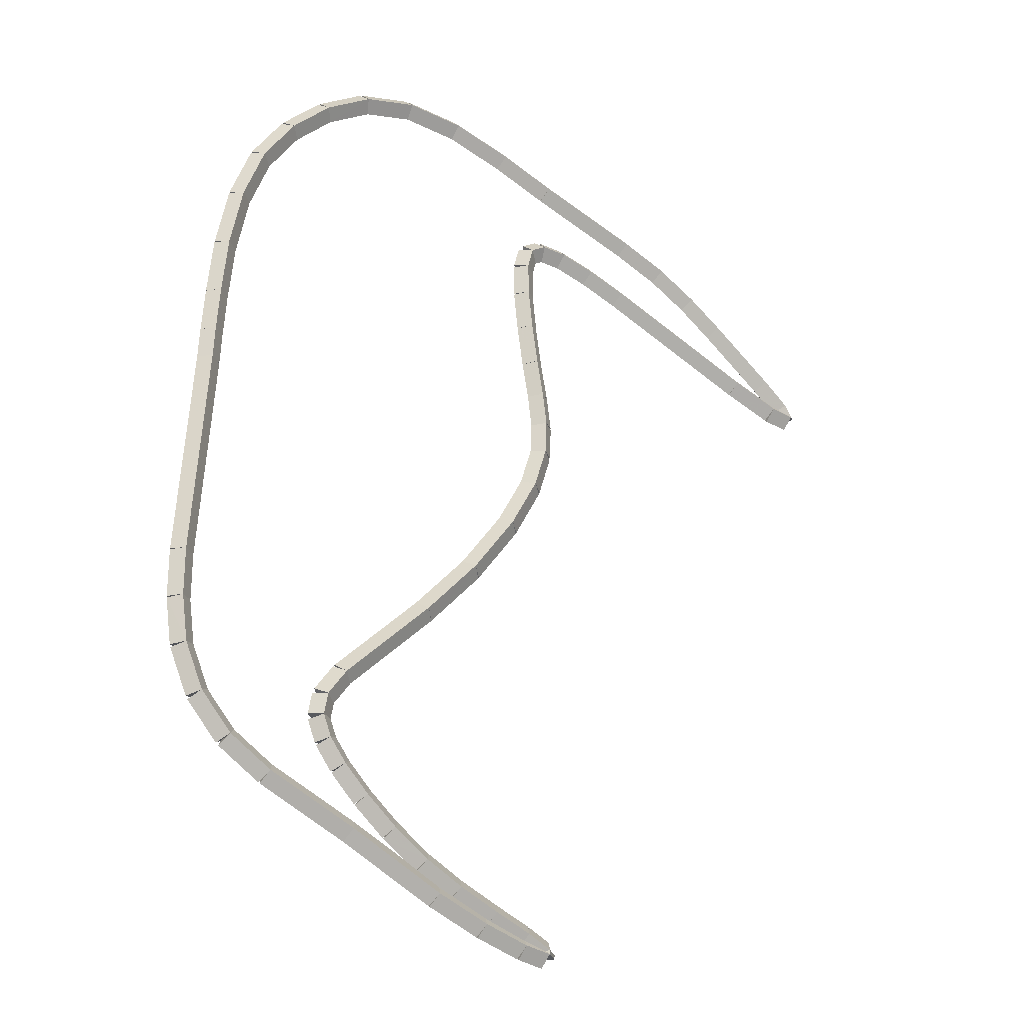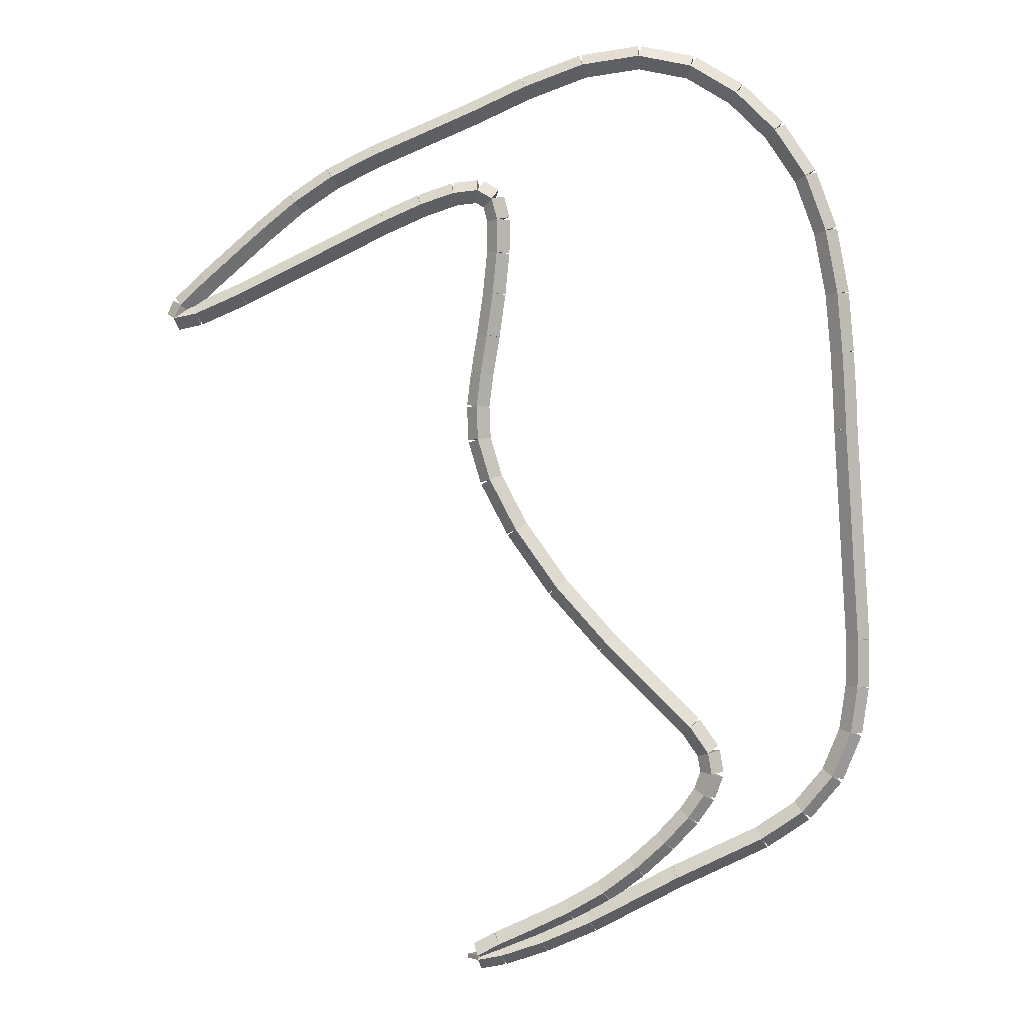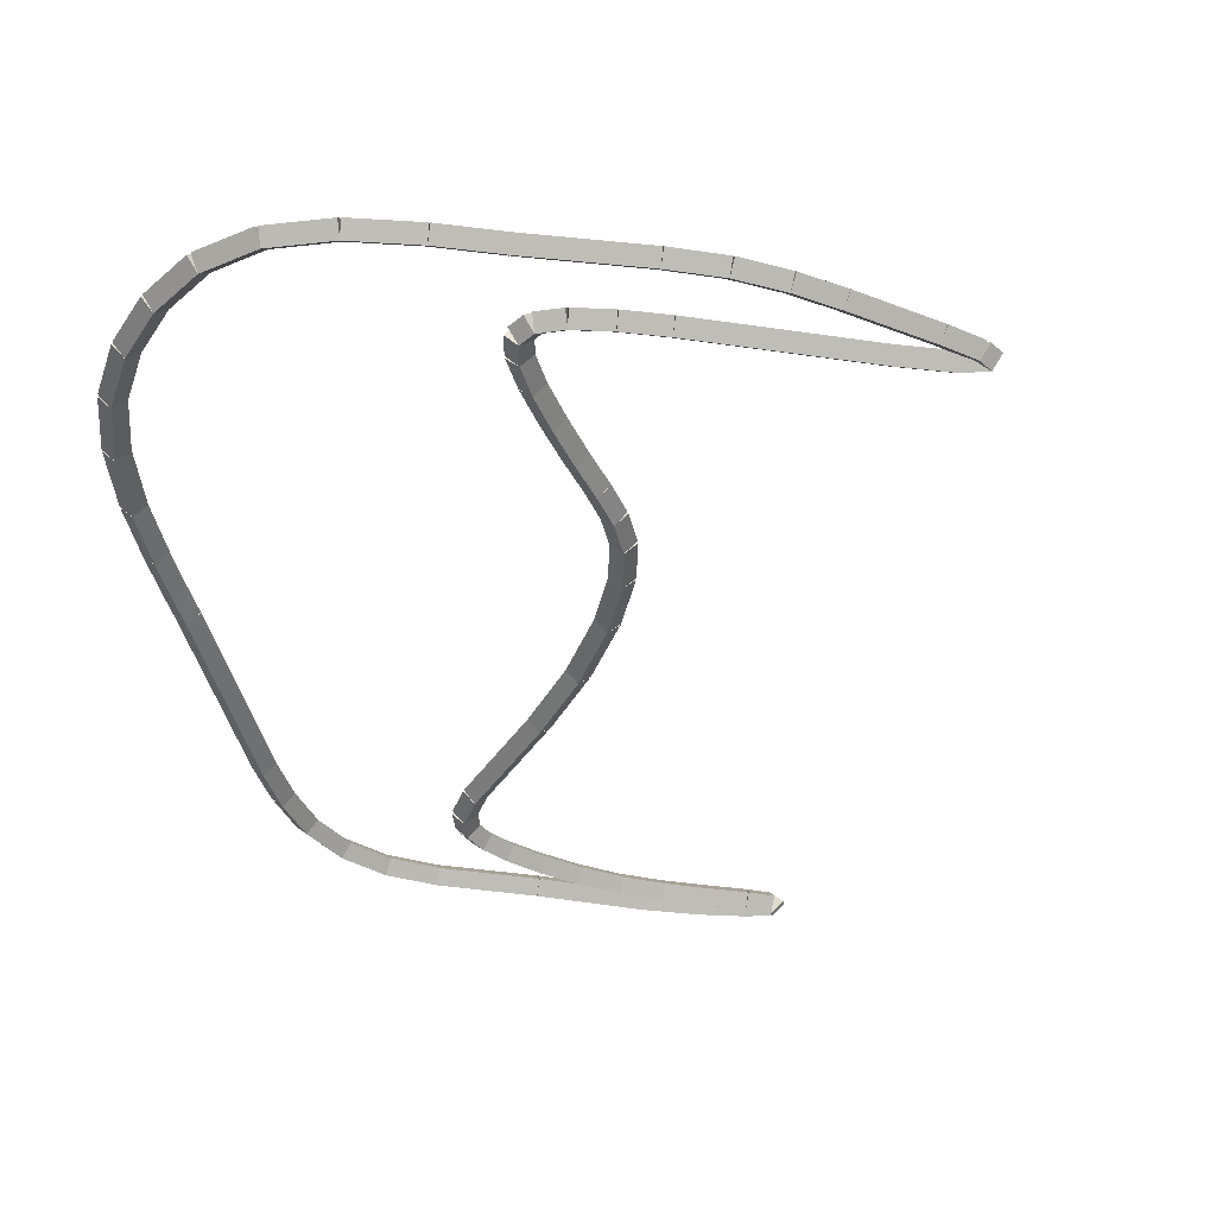
<metadata>
{"format":"obj","ext":"obj","renderer":"f3d","projection":"perspective","resolution":1024,"background":"white","views":[{"elev":-26.9,"azim":151.4,"up":"+Y"},{"elev":1.7,"azim":7.4,"up":"+Y"},{"elev":-40.3,"azim":-164.6,"up":"+Z"}]}
</metadata>
<code>
g name
v 27.54 43.18 23.8
v 27.44 43.18 23.9
v 27.34 43.17 23.8
v 27.44 43.18 23.7
v 27.44 45.01 23.8
v 27.34 45 23.9
v 27.24 44.99 23.8
v 27.34 45 23.7
f 1 2 3 4
f 6 2 1 5
f 5 1 4 8
f 6 5 8 7
f 8 4 3 7
f 7 3 2 6
g name
v 27.44 42.77 23.9
v 27.34 42.77 23.8
v 27.44 42.77 23.7
v 27.54 42.77 23.8
v 27.44 43.18 23.9
v 27.34 43.18 23.8
v 27.44 43.18 23.7
v 27.54 43.18 23.8
f 9 10 11 12
f 14 10 9 13
f 13 9 12 16
f 14 13 16 15
f 16 12 11 15
f 15 11 10 14
g name
v 27.39 42.37 23.9
v 27.29 42.39 23.8
v 27.39 42.37 23.7
v 27.49 42.36 23.8
v 27.44 42.77 23.9
v 27.34 42.78 23.8
v 27.44 42.77 23.7
v 27.54 42.75 23.8
f 17 18 19 20
f 22 18 17 21
f 21 17 20 24
f 22 21 24 23
f 24 20 19 23
f 23 19 18 22
g name
v 27.23 41.99 23.9
v 27.14 42.03 23.8
v 27.23 41.99 23.7
v 27.32 41.95 23.8
v 27.39 42.37 23.9
v 27.29 42.41 23.8
v 27.39 42.37 23.7
v 27.48 42.34 23.8
f 25 26 27 28
f 30 26 25 29
f 29 25 28 32
f 30 29 32 31
f 32 28 27 31
f 31 27 26 30
g name
v 26.97 41.68 23.9
v 26.9 41.74 23.8
v 26.97 41.68 23.7
v 27.05 41.61 23.8
v 27.23 41.99 23.9
v 27.16 42.05 23.8
v 27.23 41.99 23.7
v 27.31 41.93 23.8
f 33 34 35 36
f 38 34 33 37
f 37 33 36 40
f 38 37 40 39
f 40 36 35 39
f 39 35 34 38
g name
v 26.62 41.43 23.9
v 26.57 41.52 23.8
v 26.62 41.43 23.7
v 26.68 41.35 23.8
v 26.97 41.68 23.9
v 26.92 41.76 23.8
v 26.97 41.68 23.7
v 27.03 41.6 23.8
f 41 42 43 44
f 46 42 41 45
f 45 41 44 48
f 46 45 48 47
f 48 44 43 47
f 47 43 42 46
g name
v 25.89 41.08 23.9
v 25.85 41.16 23.8
v 25.89 41.08 23.7
v 25.93 40.99 23.8
v 26.62 41.43 23.9
v 26.58 41.52 23.8
v 26.62 41.43 23.7
v 26.67 41.34 23.8
f 49 50 51 52
f 54 50 49 53
f 53 49 52 56
f 54 53 56 55
f 56 52 51 55
f 55 51 50 54
g name
v 25.12 40.66 23.9
v 25.08 40.75 23.8
v 25.12 40.66 23.7
v 25.17 40.57 23.8
v 25.89 41.08 23.9
v 25.84 41.16 23.8
v 25.89 41.08 23.7
v 25.94 40.99 23.8
f 57 58 59 60
f 62 58 57 61
f 61 57 60 64
f 62 61 64 63
f 64 60 59 63
f 63 59 58 62
g name
v 24.7 40.47 23.9
v 24.66 40.56 23.8
v 24.7 40.47 23.7
v 24.74 40.38 23.8
v 25.12 40.66 23.9
v 25.08 40.75 23.8
v 25.12 40.66 23.7
v 25.17 40.57 23.8
f 65 66 67 68
f 70 66 65 69
f 69 65 68 72
f 70 69 72 71
f 72 68 67 71
f 71 67 66 70
g name
v 24.34 40.34 23.9
v 24.31 40.44 23.8
v 24.34 40.34 23.7
v 24.37 40.25 23.8
v 24.7 40.47 23.9
v 24.67 40.56 23.8
v 24.7 40.47 23.7
v 24.73 40.38 23.8
f 73 74 75 76
f 78 74 73 77
f 77 73 76 80
f 78 77 80 79
f 80 76 75 79
f 79 75 74 78
g name
v 24.13 40.3 23.9
v 24.11 40.4 23.8
v 24.13 40.3 23.7
v 24.15 40.2 23.8
v 24.34 40.34 23.9
v 24.32 40.44 23.8
v 24.34 40.34 23.7
v 24.36 40.25 23.8
f 81 82 83 84
f 86 82 81 85
f 85 81 84 88
f 86 85 88 87
f 88 84 83 87
f 87 83 82 86
g name
v 24.12 40.34 23.9
v 24.22 40.34 23.8
v 24.12 40.34 23.7
v 24.02 40.33 23.8
v 24.13 40.3 23.9
v 24.23 40.31 23.8
v 24.13 40.3 23.7
v 24.03 40.3 23.8
f 89 90 91 92
f 94 90 89 93
f 93 89 92 96
f 94 93 96 95
f 96 92 91 95
f 95 91 90 94
g name
v 24.31 40.44 23.9
v 24.36 40.36 23.8
v 24.31 40.44 23.7
v 24.26 40.53 23.8
v 24.12 40.34 23.9
v 24.17 40.25 23.8
v 24.12 40.34 23.7
v 24.08 40.43 23.8
f 97 98 99 100
f 102 98 97 101
f 101 97 100 104
f 102 101 104 103
f 104 100 99 103
f 103 99 98 102
g name
v 24.61 40.58 23.9
v 24.65 40.49 23.8
v 24.61 40.58 23.7
v 24.56 40.67 23.8
v 24.31 40.44 23.9
v 24.35 40.35 23.8
v 24.31 40.44 23.7
v 24.27 40.53 23.8
f 105 106 107 108
f 110 106 105 109
f 109 105 108 112
f 110 109 112 111
f 112 108 107 111
f 111 107 106 110
g name
v 24.93 40.74 23.9
v 24.98 40.65 23.8
v 24.93 40.74 23.7
v 24.89 40.83 23.8
v 24.61 40.58 23.9
v 24.65 40.49 23.8
v 24.61 40.58 23.7
v 24.56 40.67 23.8
f 113 114 115 116
f 118 114 113 117
f 117 113 116 120
f 118 117 120 119
f 120 116 115 119
f 119 115 114 118
g name
v 25.24 40.92 23.9
v 25.29 40.84 23.8
v 25.24 40.92 23.7
v 25.19 41.01 23.8
v 24.93 40.74 23.9
v 24.98 40.66 23.8
v 24.93 40.74 23.7
v 24.88 40.83 23.8
f 121 122 123 124
f 126 122 121 125
f 125 121 124 128
f 126 125 128 127
f 128 124 123 127
f 127 123 122 126
g name
v 25.53 41.15 23.9
v 25.59 41.07 23.8
v 25.53 41.15 23.7
v 25.47 41.22 23.8
v 25.24 40.92 23.9
v 25.3 40.84 23.8
v 25.24 40.92 23.7
v 25.18 41 23.8
f 129 130 131 132
f 134 130 129 133
f 133 129 132 136
f 134 133 136 135
f 136 132 131 135
f 135 131 130 134
g name
v 25.78 41.38 23.9
v 25.85 41.31 23.8
v 25.78 41.38 23.7
v 25.71 41.45 23.8
v 25.53 41.15 23.9
v 25.6 41.07 23.8
v 25.53 41.15 23.7
v 25.46 41.22 23.8
f 137 138 139 140
f 142 138 137 141
f 141 137 140 144
f 142 141 144 143
f 144 140 139 143
f 143 139 138 142
g name
v 25.98 41.61 23.9
v 26.06 41.54 23.8
v 25.98 41.61 23.7
v 25.91 41.67 23.8
v 25.78 41.38 23.9
v 25.85 41.31 23.8
v 25.78 41.38 23.7
v 25.7 41.45 23.8
f 145 146 147 148
f 150 146 145 149
f 149 145 148 152
f 150 149 152 151
f 152 148 147 151
f 151 147 146 150
g name
v 26.12 41.8 23.9
v 26.2 41.75 23.8
v 26.12 41.8 23.7
v 26.04 41.86 23.8
v 25.98 41.61 23.9
v 26.07 41.55 23.8
v 25.98 41.61 23.7
v 25.9 41.66 23.8
f 153 154 155 156
f 158 154 153 157
f 157 153 156 160
f 158 157 160 159
f 160 156 155 159
f 159 155 154 158
g name
v 26.19 41.99 23.9
v 26.28 41.95 23.8
v 26.19 41.99 23.7
v 26.09 42.02 23.8
v 26.12 41.8 23.9
v 26.21 41.77 23.8
v 26.12 41.8 23.7
v 26.03 41.84 23.8
f 161 162 163 164
f 166 162 161 165
f 165 161 164 168
f 166 165 168 167
f 168 164 163 167
f 167 163 162 166
g name
v 26.16 42.17 23.9
v 26.26 42.19 23.8
v 26.16 42.17 23.7
v 26.06 42.16 23.8
v 26.19 41.99 23.9
v 26.29 42 23.8
v 26.19 41.99 23.7
v 26.09 41.97 23.8
f 169 170 171 172
f 174 170 169 173
f 173 169 172 176
f 174 173 176 175
f 176 172 171 175
f 175 171 170 174
g name
v 26 42.4 23.9
v 26.08 42.46 23.8
v 26 42.4 23.7
v 25.92 42.34 23.8
v 26.16 42.17 23.9
v 26.24 42.23 23.8
v 26.16 42.17 23.7
v 26.07 42.12 23.8
f 177 178 179 180
f 182 178 177 181
f 181 177 180 184
f 182 181 184 183
f 184 180 179 183
f 183 179 178 182
g name
v 25.27 43.12 23.9
v 25.34 43.19 23.8
v 25.27 43.12 23.7
v 25.2 43.05 23.8
v 26 42.4 23.9
v 26.07 42.47 23.8
v 26 42.4 23.7
v 25.93 42.33 23.8
f 185 186 187 188
f 190 186 185 189
f 189 185 188 192
f 190 189 192 191
f 192 188 187 191
f 191 187 186 190
g name
v 24.83 43.61 23.9
v 24.9 43.68 23.8
v 24.83 43.61 23.7
v 24.75 43.55 23.8
v 25.27 43.12 23.9
v 25.34 43.19 23.8
v 25.27 43.12 23.7
v 25.19 43.05 23.8
f 193 194 195 196
f 198 194 193 197
f 197 193 196 200
f 198 197 200 199
f 200 196 195 199
f 199 195 194 198
g name
v 24.46 44.12 23.9
v 24.54 44.18 23.8
v 24.46 44.12 23.7
v 24.38 44.06 23.8
v 24.83 43.61 23.9
v 24.91 43.67 23.8
v 24.83 43.61 23.7
v 24.74 43.56 23.8
f 201 202 203 204
f 206 202 201 205
f 205 201 204 208
f 206 205 208 207
f 208 204 203 207
f 207 203 202 206
g name
v 24.23 44.56 23.9
v 24.32 44.61 23.8
v 24.23 44.56 23.7
v 24.15 44.51 23.8
v 24.46 44.12 23.9
v 24.55 44.17 23.8
v 24.46 44.12 23.7
v 24.37 44.08 23.8
f 209 210 211 212
f 214 210 209 213
f 213 209 212 216
f 214 213 216 215
f 216 212 211 215
f 215 211 210 214
g name
v 24.13 44.91 23.9
v 24.22 44.94 23.8
v 24.13 44.91 23.7
v 24.03 44.89 23.8
v 24.23 44.56 23.9
v 24.33 44.59 23.8
v 24.23 44.56 23.7
v 24.14 44.53 23.8
f 217 218 219 220
f 222 218 217 221
f 221 217 220 224
f 222 221 224 223
f 224 220 219 223
f 223 219 218 222
g name
v 24.12 45.2 23.9
v 24.22 45.21 23.8
v 24.12 45.2 23.7
v 24.02 45.2 23.8
v 24.13 44.91 23.9
v 24.23 44.92 23.8
v 24.13 44.91 23.7
v 24.03 44.91 23.8
f 225 226 227 228
f 230 226 225 229
f 229 225 228 232
f 230 229 232 231
f 232 228 227 231
f 231 227 226 230
g name
v 24.15 45.5 23.9
v 24.25 45.49 23.8
v 24.15 45.5 23.7
v 24.05 45.51 23.8
v 24.12 45.2 23.9
v 24.22 45.19 23.8
v 24.12 45.2 23.7
v 24.02 45.22 23.8
f 233 234 235 236
f 238 234 233 237
f 237 233 236 240
f 238 237 240 239
f 240 236 235 239
f 239 235 234 238
g name
v 24.21 45.83 23.9
v 24.31 45.81 23.8
v 24.21 45.83 23.7
v 24.11 45.85 23.8
v 24.15 45.5 23.9
v 24.25 45.48 23.8
v 24.15 45.5 23.7
v 24.05 45.52 23.8
f 241 242 243 244
f 246 242 241 245
f 245 241 244 248
f 246 245 248 247
f 248 244 243 247
f 247 243 242 246
g name
v 24.26 46.2 23.9
v 24.36 46.19 23.8
v 24.26 46.2 23.7
v 24.16 46.21 23.8
v 24.21 45.83 23.9
v 24.31 45.82 23.8
v 24.21 45.83 23.7
v 24.11 45.84 23.8
f 249 250 251 252
f 254 250 249 253
f 253 249 252 256
f 254 253 256 255
f 256 252 251 255
f 255 251 250 254
g name
v 24.3 46.55 23.9
v 24.4 46.54 23.8
v 24.3 46.55 23.7
v 24.2 46.56 23.8
v 24.26 46.2 23.9
v 24.36 46.19 23.8
v 24.26 46.2 23.7
v 24.16 46.21 23.8
f 257 258 259 260
f 262 258 257 261
f 261 257 260 264
f 262 261 264 263
f 264 260 259 263
f 263 259 258 262
g name
v 24.3 46.84 23.9
v 24.4 46.84 23.8
v 24.3 46.84 23.7
v 24.2 46.85 23.8
v 24.3 46.55 23.9
v 24.4 46.55 23.8
v 24.3 46.55 23.7
v 24.2 46.56 23.8
f 265 266 267 268
f 270 266 265 269
f 269 265 268 272
f 270 269 272 271
f 272 268 267 271
f 271 267 266 270
g name
v 24.25 47.03 23.9
v 24.35 47.05 23.8
v 24.25 47.03 23.7
v 24.15 47 23.8
v 24.3 46.84 23.9
v 24.4 46.87 23.8
v 24.3 46.84 23.7
v 24.2 46.82 23.8
f 273 274 275 276
f 278 274 273 277
f 277 273 276 280
f 278 277 280 279
f 280 276 275 279
f 279 275 274 278
g name
v 24.12 47.1 23.9
v 24.17 47.19 23.8
v 24.12 47.1 23.7
v 24.07 47.01 23.8
v 24.25 47.03 23.9
v 24.3 47.11 23.8
v 24.25 47.03 23.7
v 24.2 46.94 23.8
f 281 282 283 284
f 286 282 281 285
f 285 281 284 288
f 286 285 288 287
f 288 284 283 287
f 287 283 282 286
g name
v 23.91 47.08 23.9
v 23.9 47.18 23.8
v 23.91 47.08 23.7
v 23.92 46.98 23.8
v 24.12 47.1 23.9
v 24.11 47.2 23.8
v 24.12 47.1 23.7
v 24.13 47 23.8
f 289 290 291 292
f 294 290 289 293
f 293 289 292 296
f 294 293 296 295
f 296 292 291 295
f 295 291 290 294
g name
v 23.61 46.98 23.9
v 23.58 47.07 23.8
v 23.61 46.98 23.7
v 23.65 46.88 23.8
v 23.91 47.08 23.9
v 23.88 47.17 23.8
v 23.91 47.08 23.7
v 23.94 46.98 23.8
f 297 298 299 300
f 302 298 297 301
f 301 297 300 304
f 302 301 304 303
f 304 300 299 303
f 303 299 298 302
g name
v 23.28 46.84 23.9
v 23.24 46.93 23.8
v 23.28 46.84 23.7
v 23.32 46.74 23.8
v 23.61 46.98 23.9
v 23.58 47.07 23.8
v 23.61 46.98 23.7
v 23.65 46.89 23.8
f 305 306 307 308
f 310 306 305 309
f 309 305 308 312
f 310 309 312 311
f 312 308 307 311
f 311 307 306 310
g name
v 21.99 46.21 23.9
v 21.95 46.3 23.8
v 21.99 46.21 23.7
v 22.03 46.12 23.8
v 23.28 46.84 23.9
v 23.24 46.93 23.8
v 23.28 46.84 23.7
v 23.33 46.75 23.8
f 313 314 315 316
f 318 314 313 317
f 317 313 316 320
f 318 317 320 319
f 320 316 315 319
f 319 315 314 318
g name
v 21.58 46.04 23.9
v 21.54 46.13 23.8
v 21.58 46.04 23.7
v 21.62 45.95 23.8
v 21.99 46.21 23.9
v 21.95 46.3 23.8
v 21.99 46.21 23.7
v 22.03 46.12 23.8
f 321 322 323 324
f 326 322 321 325
f 325 321 324 328
f 326 325 328 327
f 328 324 323 327
f 327 323 322 326
g name
v 21.38 46 23.9
v 21.36 46.09 23.8
v 21.38 46 23.7
v 21.4 45.9 23.8
v 21.58 46.04 23.9
v 21.56 46.14 23.8
v 21.58 46.04 23.7
v 21.6 45.94 23.8
f 329 330 331 332
f 334 330 329 333
f 333 329 332 336
f 334 333 336 335
f 336 332 331 335
f 335 331 330 334
g name
v 21.44 46.11 23.9
v 21.53 46.07 23.8
v 21.44 46.11 23.7
v 21.35 46.16 23.8
v 21.38 46 23.9
v 21.47 45.95 23.8
v 21.38 46 23.7
v 21.29 46.04 23.8
f 337 338 339 340
f 342 338 337 341
f 341 337 340 344
f 342 341 344 343
f 344 340 339 343
f 343 339 338 342
g name
v 21.66 46.32 23.9
v 21.73 46.24 23.8
v 21.66 46.32 23.7
v 21.59 46.39 23.8
v 21.44 46.11 23.9
v 21.51 46.04 23.8
v 21.44 46.11 23.7
v 21.37 46.18 23.8
f 345 346 347 348
f 350 346 345 349
f 349 345 348 352
f 350 349 352 351
f 352 348 347 351
f 351 347 346 350
g name
v 22.19 46.78 23.9
v 22.25 46.7 23.8
v 22.19 46.78 23.7
v 22.12 46.85 23.8
v 21.66 46.32 23.9
v 21.72 46.24 23.8
v 21.66 46.32 23.7
v 21.59 46.39 23.8
f 353 354 355 356
f 358 354 353 357
f 357 353 356 360
f 358 357 360 359
f 360 356 355 359
f 359 355 354 358
g name
v 22.48 47.01 23.9
v 22.54 46.94 23.8
v 22.48 47.01 23.7
v 22.42 47.09 23.8
v 22.19 46.78 23.9
v 22.25 46.7 23.8
v 22.19 46.78 23.7
v 22.13 46.85 23.8
f 361 362 363 364
f 366 362 361 365
f 365 361 364 368
f 366 365 368 367
f 368 364 363 367
f 367 363 362 366
g name
v 22.82 47.23 23.9
v 22.87 47.15 23.8
v 22.82 47.23 23.7
v 22.76 47.32 23.8
v 22.48 47.01 23.9
v 22.54 46.93 23.8
v 22.48 47.01 23.7
v 22.43 47.1 23.8
f 369 370 371 372
f 374 370 369 373
f 373 369 372 376
f 374 373 376 375
f 376 372 371 375
f 375 371 370 374
g name
v 23.21 47.42 23.9
v 23.25 47.33 23.8
v 23.21 47.42 23.7
v 23.17 47.51 23.8
v 22.82 47.23 23.9
v 22.86 47.14 23.8
v 22.82 47.23 23.7
v 22.77 47.32 23.8
f 377 378 379 380
f 382 378 377 381
f 381 377 380 384
f 382 381 384 383
f 384 380 379 383
f 383 379 378 382
g name
v 24.07 47.78 23.9
v 24.11 47.69 23.8
v 24.07 47.78 23.7
v 24.03 47.87 23.8
v 23.21 47.42 23.9
v 23.25 47.33 23.8
v 23.21 47.42 23.7
v 23.17 47.52 23.8
f 385 386 387 388
f 390 386 385 389
f 389 385 388 392
f 390 389 392 391
f 392 388 387 391
f 391 387 386 390
g name
v 24.54 47.99 23.9
v 24.58 47.9 23.8
v 24.54 47.99 23.7
v 24.5 48.08 23.8
v 24.07 47.78 23.9
v 24.11 47.69 23.8
v 24.07 47.78 23.7
v 24.03 47.87 23.8
f 393 394 395 396
f 398 394 393 397
f 397 393 396 400
f 398 397 400 399
f 400 396 395 399
f 399 395 394 398
g name
v 25.05 48.17 23.9
v 25.08 48.08 23.8
v 25.05 48.17 23.7
v 25.01 48.27 23.8
v 24.54 47.99 23.9
v 24.57 47.9 23.8
v 24.54 47.99 23.7
v 24.51 48.09 23.8
f 401 402 403 404
f 406 402 401 405
f 405 401 404 408
f 406 405 408 407
f 408 404 403 407
f 407 403 402 406
g name
v 25.54 48.24 23.9
v 25.55 48.14 23.8
v 25.54 48.24 23.7
v 25.53 48.34 23.8
v 25.05 48.17 23.9
v 25.06 48.08 23.8
v 25.05 48.17 23.7
v 25.03 48.27 23.8
f 409 410 411 412
f 414 410 409 413
f 413 409 412 416
f 414 413 416 415
f 416 412 411 415
f 415 411 410 414
g name
v 25.99 48.15 23.9
v 25.97 48.05 23.8
v 25.99 48.15 23.7
v 26.01 48.24 23.8
v 25.54 48.24 23.9
v 25.52 48.14 23.8
v 25.54 48.24 23.7
v 25.56 48.34 23.8
f 417 418 419 420
f 422 418 417 421
f 421 417 420 424
f 422 421 424 423
f 424 420 419 423
f 423 419 418 422
g name
v 26.38 47.91 23.9
v 26.33 47.82 23.8
v 26.38 47.91 23.7
v 26.43 47.99 23.8
v 25.99 48.15 23.9
v 25.94 48.06 23.8
v 25.99 48.15 23.7
v 26.04 48.23 23.8
f 425 426 427 428
f 430 426 425 429
f 429 425 428 432
f 430 429 432 431
f 432 428 427 431
f 431 427 426 430
g name
v 26.71 47.58 23.9
v 26.64 47.51 23.8
v 26.71 47.58 23.7
v 26.78 47.66 23.8
v 26.38 47.91 23.9
v 26.31 47.84 23.8
v 26.38 47.91 23.7
v 26.45 47.98 23.8
f 433 434 435 436
f 438 434 433 437
f 437 433 436 440
f 438 437 440 439
f 440 436 435 439
f 439 435 434 438
g name
v 26.98 47.19 23.9
v 26.9 47.13 23.8
v 26.98 47.19 23.7
v 27.06 47.24 23.8
v 26.71 47.58 23.9
v 26.63 47.53 23.8
v 26.71 47.58 23.7
v 26.8 47.64 23.8
f 441 442 443 444
f 446 442 441 445
f 445 441 444 448
f 446 445 448 447
f 448 444 443 447
f 447 443 442 446
g name
v 27.15 46.71 23.9
v 27.06 46.68 23.8
v 27.15 46.71 23.7
v 27.25 46.75 23.8
v 26.98 47.19 23.9
v 26.89 47.15 23.8
v 26.98 47.19 23.7
v 27.07 47.22 23.8
f 449 450 451 452
f 454 450 449 453
f 453 449 452 456
f 454 453 456 455
f 456 452 451 455
f 455 451 450 454
g name
v 27.26 46.17 23.9
v 27.16 46.15 23.8
v 27.26 46.17 23.7
v 27.35 46.19 23.8
v 27.15 46.71 23.9
v 27.06 46.69 23.8
v 27.15 46.71 23.7
v 27.25 46.73 23.8
f 457 458 459 460
f 462 458 457 461
f 461 457 460 464
f 462 461 464 463
f 464 460 459 463
f 463 459 458 462
g name
v 27.3 45.66 23.9
v 27.2 45.66 23.8
v 27.3 45.66 23.7
v 27.4 45.67 23.8
v 27.26 46.17 23.9
v 27.16 46.16 23.8
v 27.26 46.17 23.7
v 27.36 46.18 23.8
f 465 466 467 468
f 470 466 465 469
f 469 465 468 472
f 470 469 472 471
f 472 468 467 471
f 471 467 466 470
g name
v 27.32 45.27 23.9
v 27.22 45.27 23.8
v 27.32 45.27 23.7
v 27.42 45.28 23.8
v 27.3 45.66 23.9
v 27.2 45.66 23.8
v 27.3 45.66 23.7
v 27.4 45.67 23.8
f 473 474 475 476
f 478 474 473 477
f 477 473 476 480
f 478 477 480 479
f 480 476 475 479
f 479 475 474 478
g name
v 27.44 45 23.8
v 27.34 45 23.9
v 27.24 45 23.8
v 27.34 45 23.7
v 27.42 45.28 23.8
v 27.32 45.27 23.9
v 27.22 45.27 23.8
v 27.32 45.27 23.7
f 481 482 483 484
f 486 482 481 485
f 485 481 484 488
f 486 485 488 487
f 488 484 483 487
f 487 483 482 486

</code>
